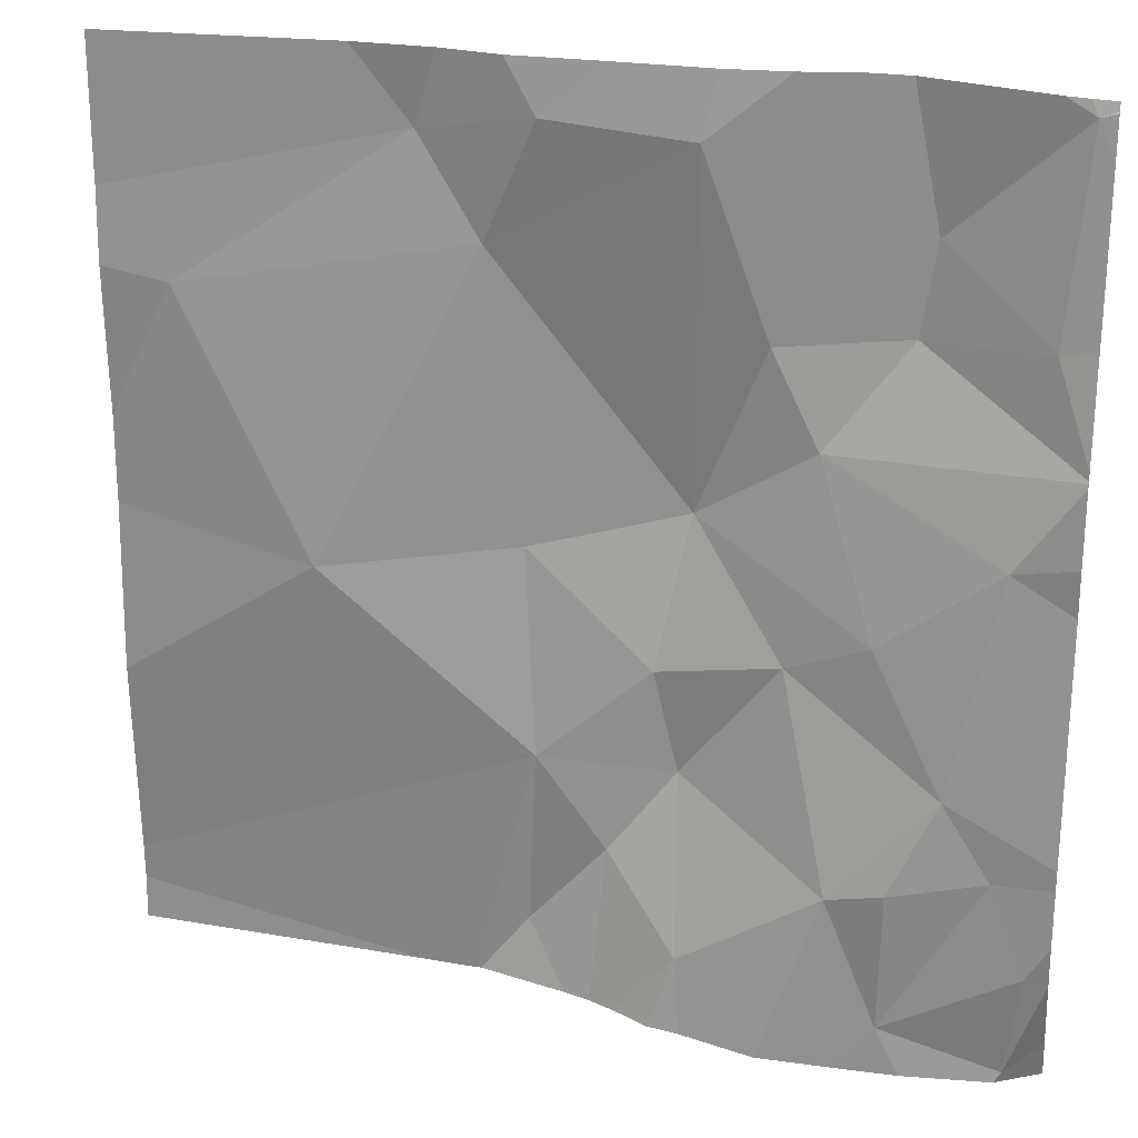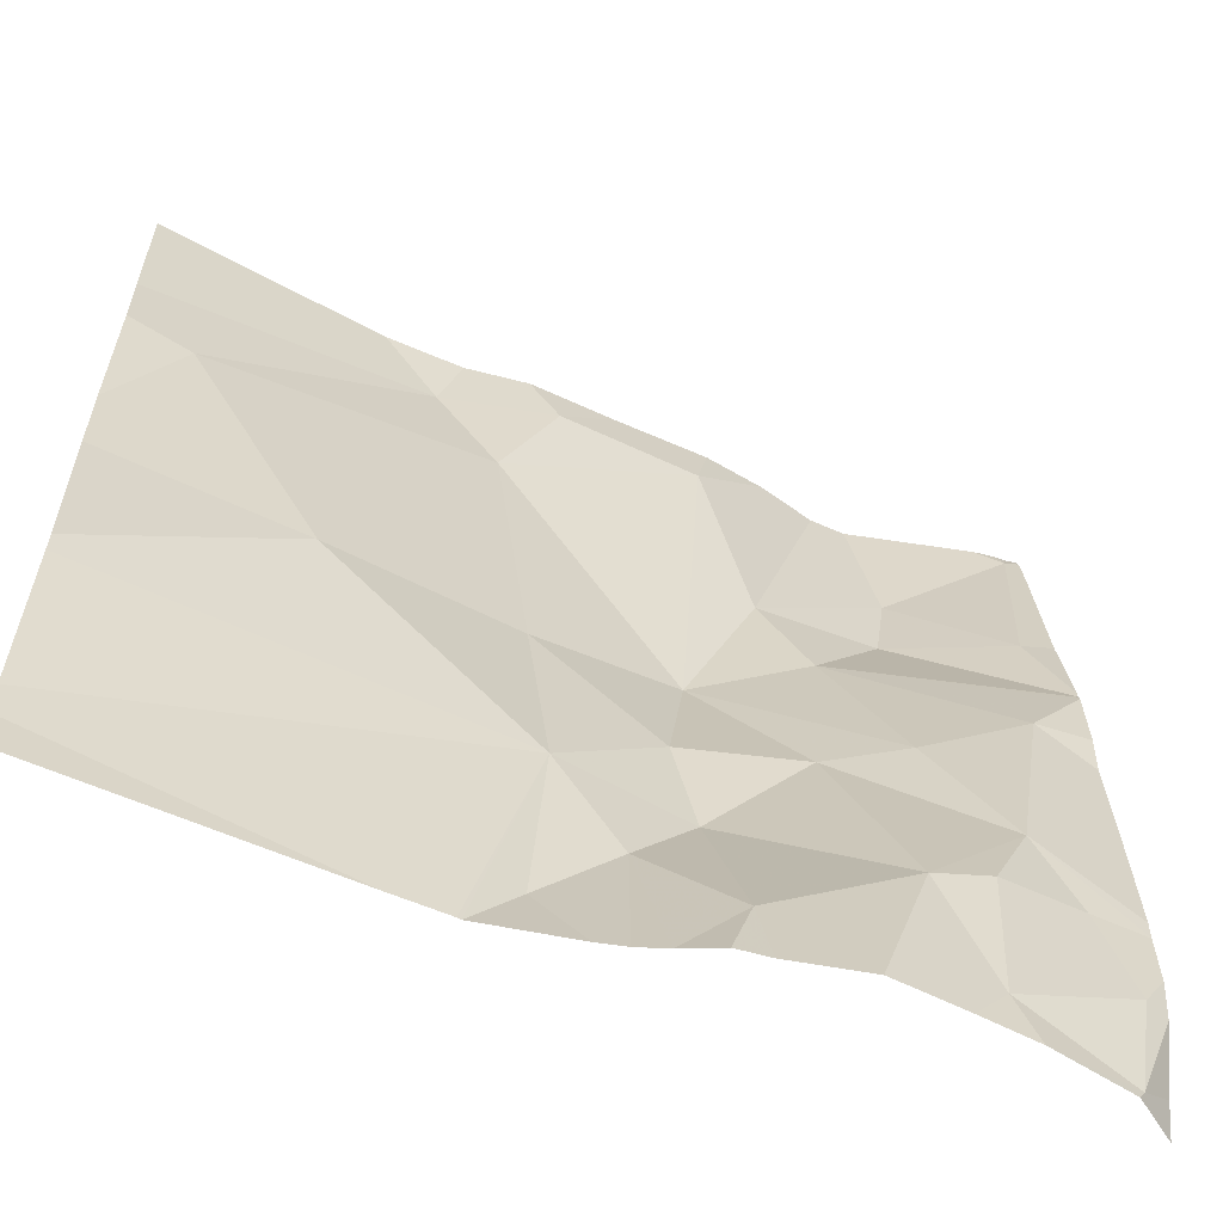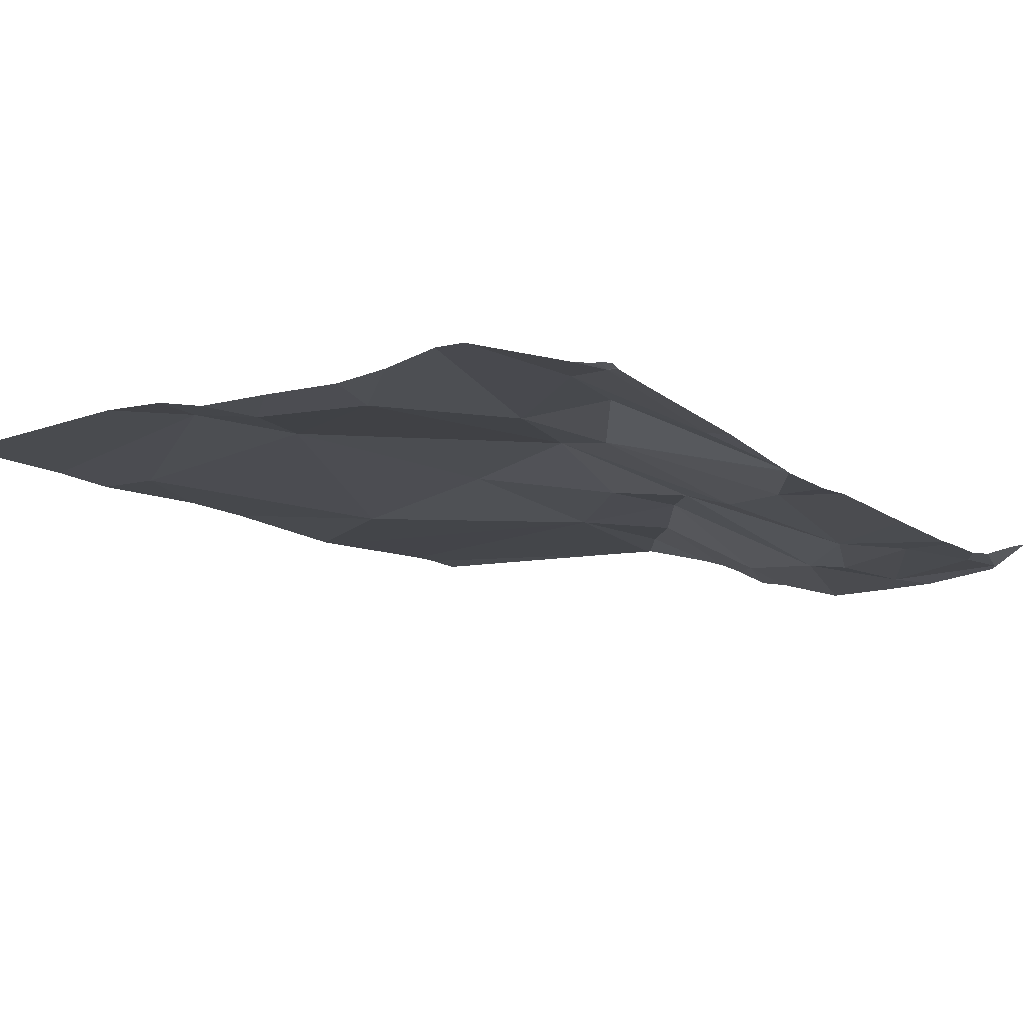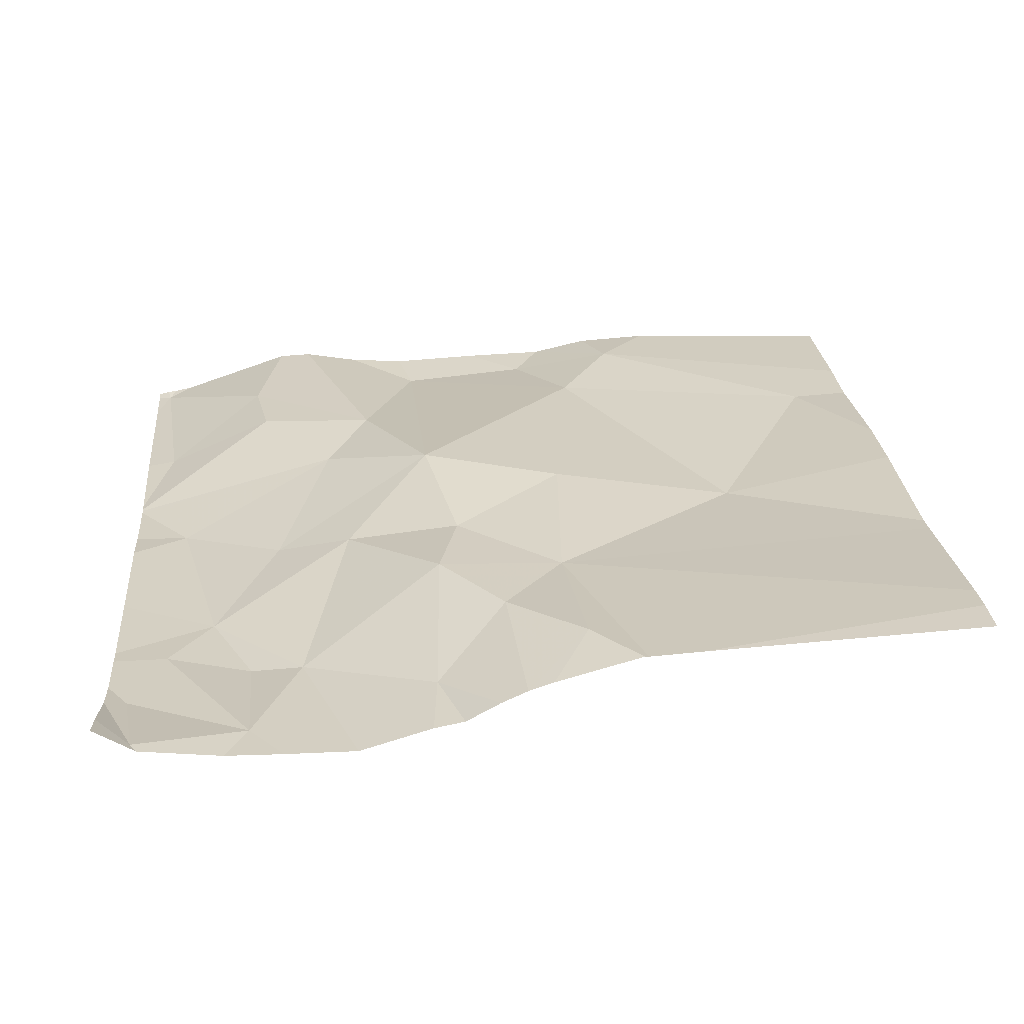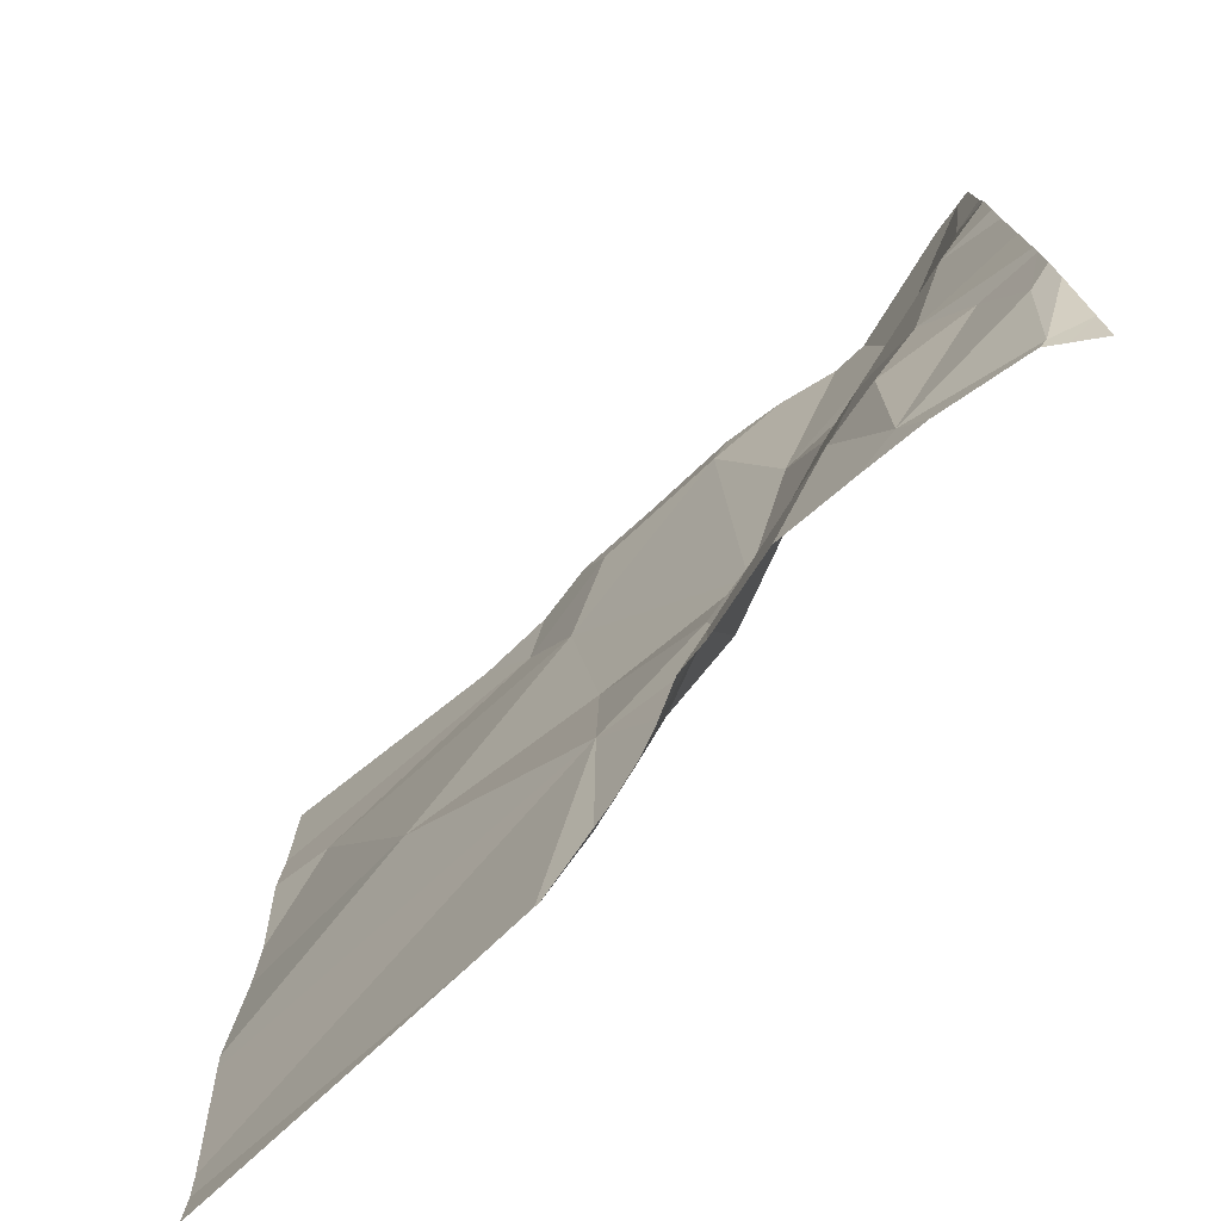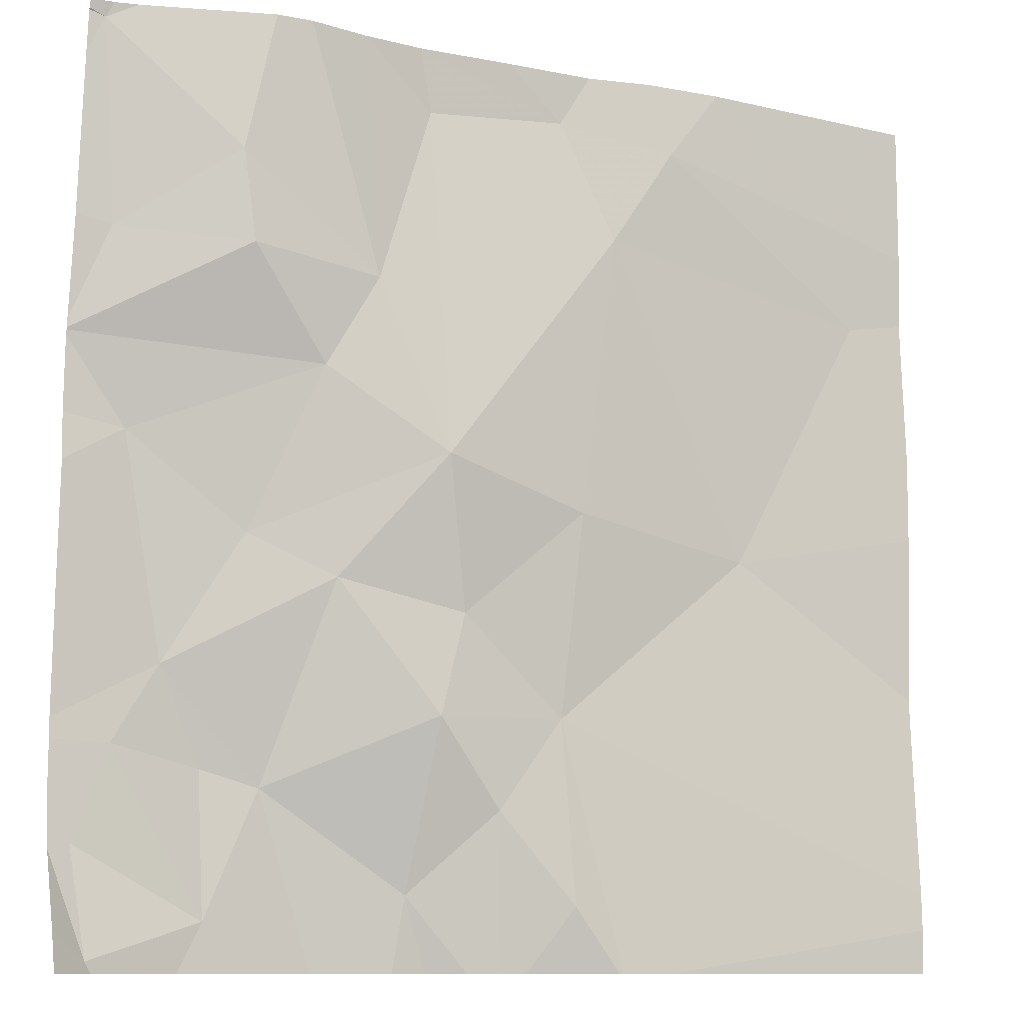
<metadata>
{"format":"obj","ext":"obj","renderer":"f3d","projection":"perspective","resolution":1024,"background":"white","views":[{"elev":23.4,"azim":-166.8,"up":"+Y"},{"elev":-60.2,"azim":152.5,"up":"+Y"},{"elev":-12.8,"azim":-143.1,"up":"+Z"},{"elev":23.9,"azim":-4.4,"up":"+Z"},{"elev":-75.4,"azim":-140.1,"up":"+Y"},{"elev":-10.4,"azim":-29.4,"up":"+Y"}]}
</metadata>
<code>
v -47.83 244.3 483.3
v -47.83 244 483.3
v -47.83 244.4 483.3
v -48.27 244.6 483.3
v -48.42 244.6 483.3
v -48.48 244.4 483.3
v -48.54 244.3 483.3
v -48.62 244.4 483.3
v -48.51 244.1 483.2
v -48.41 244.2 483.3
v -48.38 244.1 483.3
v -48.5 244.7 483.3
v -48.76 244.7 483.2
v -48.42 243.8 483.2
v -48.63 244.5 483.3
v -48.77 244.7 483.2
v -48.74 244.7 483.2
v -47.83 244 483.3
v -48.21 244.5 483.3
v -48.74 243.7 483.2
v -47.83 243.8 483.3
v -48.41 244 483.3
v -48.77 244.7 483.2
v -47.83 244.2 483.3
v -48.72 244.2 483.2
v -48.27 244 483.3
v -48.62 243.8 483.2
v -48.76 243.8 483.2
v -48.72 243.9 483.2
v -48.6 244.2 483.2
v -48.67 244 483.2
v -48.57 243.9 483.2
v -48.23 244.7 483.3
v -47.83 243.8 483.3
v -48.34 243.9 483.3
v -48.75 244.4 483.2
v -48.63 243.9 483.2
v -47.83 244.5 483.3
v -48.26 243.8 483.3
v -48.25 244.2 483.3
v -47.9 244.4 483.3
v -48.14 244.6 483.3
v -48.39 243.7 483.2
v -48.35 243.7 483.2
v -48.76 243.7 483.2
v -48.33 244.7 483.3
v -48.43 243.7 483.2
v -48.04 244.2 483.3
v -48.65 243.7 483.2
v -48.43 244.7 483.3
v -48.78 243.8 483.2
v -48.78 244.3 483.2
v -48.78 244.3 483.2
v -48.78 243.8 483.2
v -48.78 243.9 483.2
v -48.78 243.9 483.2
v -48.78 244.3 483.2
v -48.78 244.3 483.2
v -48.78 244.7 483.2
v -48.78 244.1 483.2
v -48.78 244 483.2
v -48.78 244.7 483.2
v -48.78 244.6 483.2
v -48.78 244.4 483.2
v -48.78 244.5 483.2
v -48.78 244.2 483.2
v -48.6 244.7 483.3
v -48.74 243.7 483.2
v -48.58 243.7 483.2
v -48.33 243.7 483.2
v -48.51 243.7 483.2
v -48.16 243.7 483.3
v -48.3 243.7 483.3
v -47.83 243.7 483.3
v -48.14 243.7 483.3
v -48.2 243.7 483.3
v -48.2 243.7 483.3
v -48.78 243.7 483.2
v -48.57 244.7 483.3
v -48.08 244.7 483.3
v -48.17 244.7 483.3
v -48.77 244.7 483.2
v -48.78 244.7 483.2
v -47.83 244.7 483.3
v -47.88 244.7 483.3
f 50 4 46
f 7 6 8
f 10 9 11
f 81 42 80
f 10 6 7
f 5 6 10
f 8 6 15
f 5 19 4
f 74 21 75
f 22 11 9
f 17 15 67
f 22 26 11
f 28 27 29
f 9 30 31
f 22 32 14
f 73 39 70
f 6 5 12
f 25 31 30
f 67 6 79
f 22 35 26
f 7 25 30
f 22 9 32
f 49 20 68
f 80 42 38
f 30 9 10
f 19 5 10
f 14 35 22
f 35 14 44
f 28 29 55
f 32 27 69
f 57 8 58
f 72 34 26
f 8 15 36
f 31 29 37
f 31 32 9
f 32 37 27
f 37 32 31
f 79 6 12
f 71 32 69
f 36 23 63
f 55 31 61
f 54 28 56
f 39 35 70
f 40 10 11
f 70 35 44
f 16 23 82
f 37 29 27
f 15 23 36
f 58 36 64
f 28 20 27
f 10 7 30
f 60 25 66
f 52 7 57
f 47 32 71
f 38 41 3
f 80 38 85
f 69 27 49
f 33 42 81
f 19 42 4
f 68 20 45
f 33 4 42
f 48 41 19
f 42 19 41
f 48 26 2
f 40 48 19
f 21 34 72
f 26 39 76
f 39 26 35
f 10 40 19
f 48 40 26
f 40 11 26
f 1 48 24
f 45 51 78
f 13 23 17
f 49 27 20
f 51 20 54
f 47 14 32
f 52 25 7
f 53 25 52
f 12 5 50
f 54 20 28
f 24 48 18
f 18 48 2
f 67 15 6
f 55 29 31
f 56 28 55
f 1 41 48
f 57 7 8
f 45 20 51
f 72 26 77
f 58 8 36
f 59 23 16
f 44 14 43
f 60 31 25
f 61 31 60
f 2 26 34
f 62 23 59
f 63 23 62
f 3 41 1
f 64 36 65
f 43 14 47
f 65 36 63
f 66 25 53
f 38 42 41
f 17 23 15
f 46 4 33
f 75 21 72
f 76 39 73
f 77 26 76
f 50 5 4
f 82 23 13
f 83 59 16
f 85 38 84

</code>
